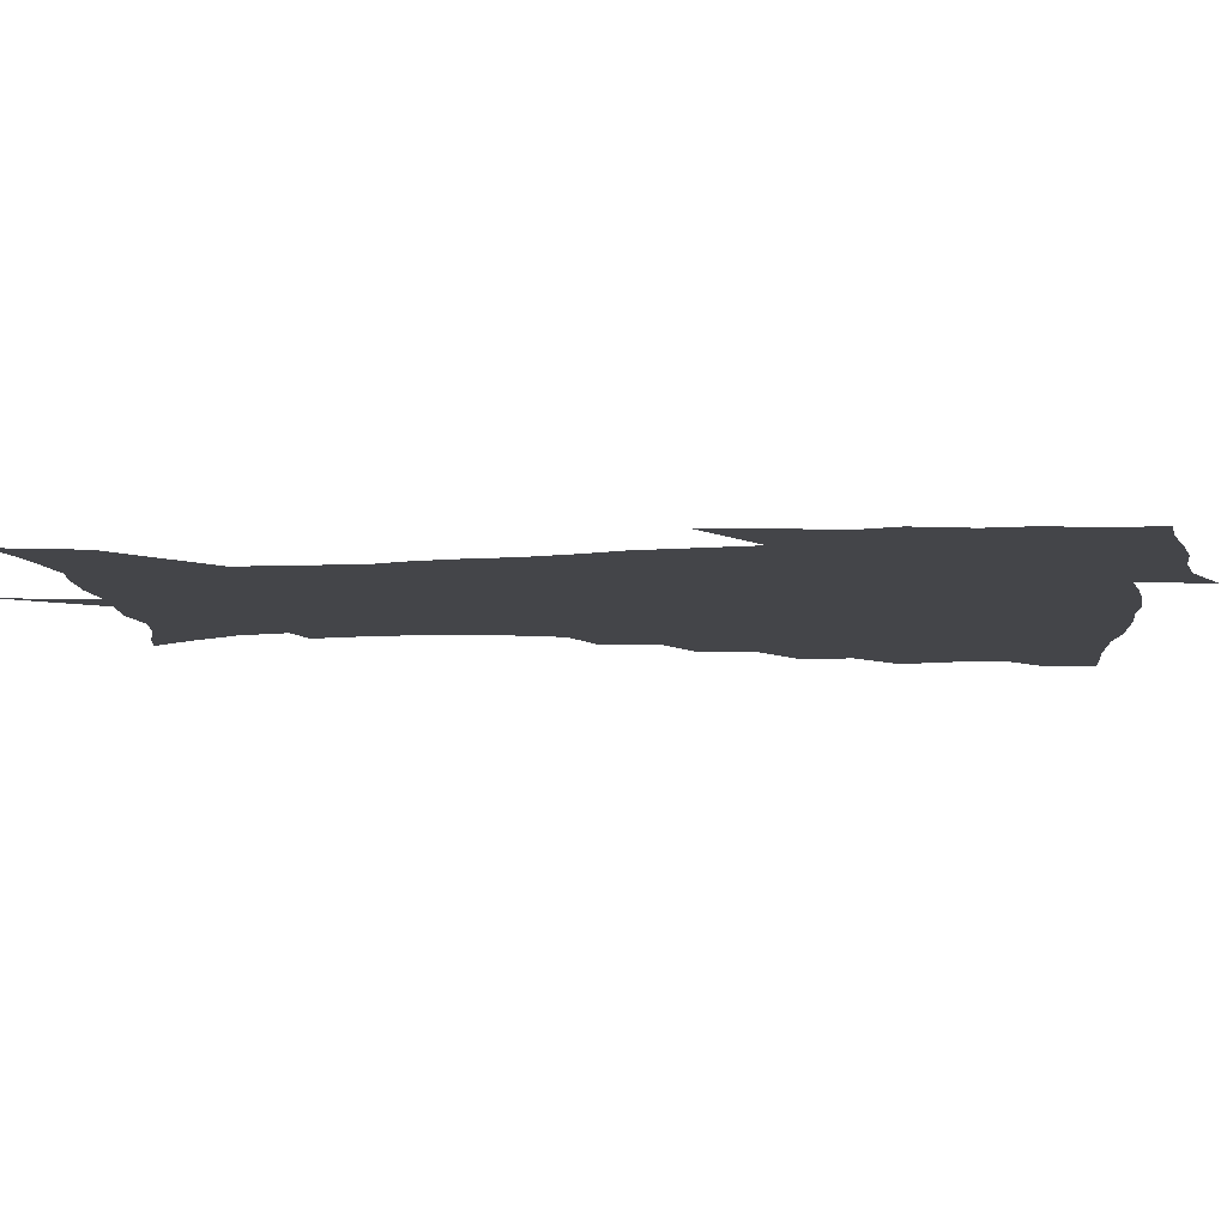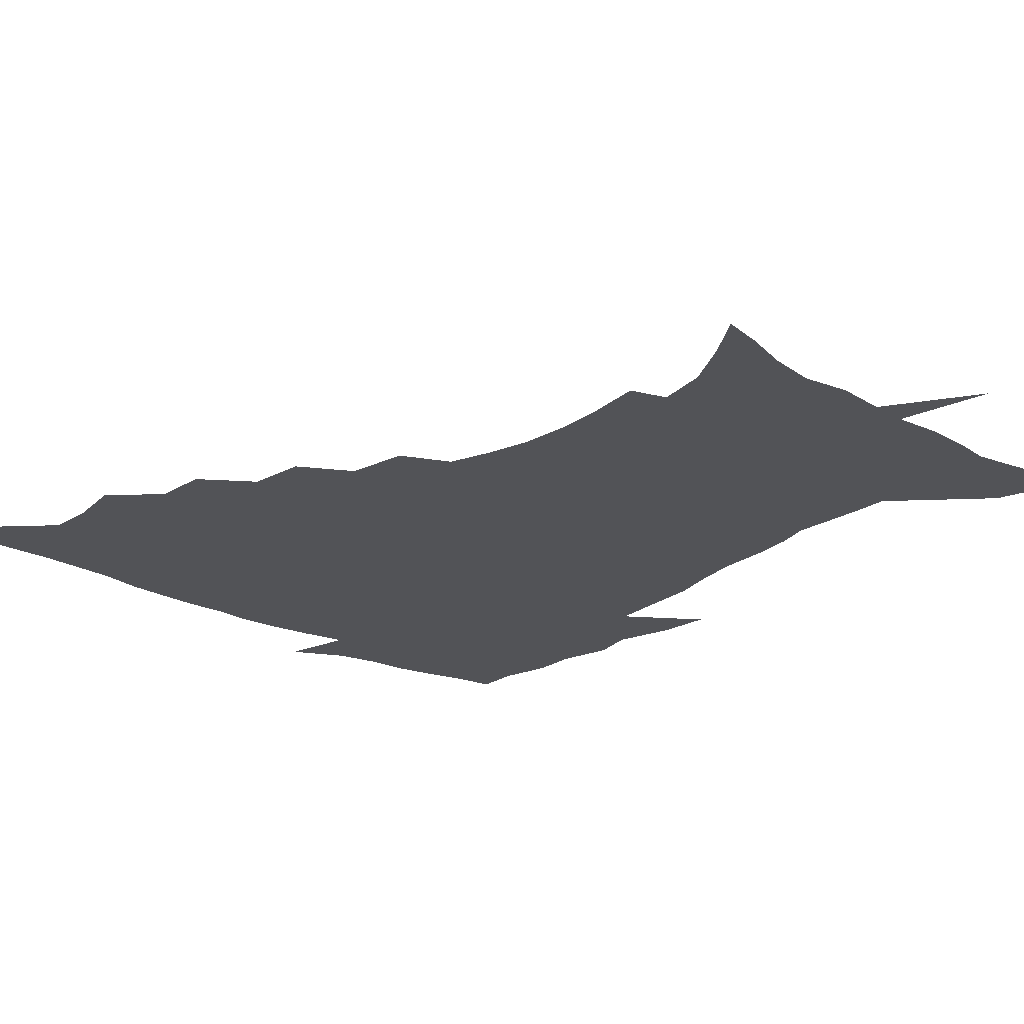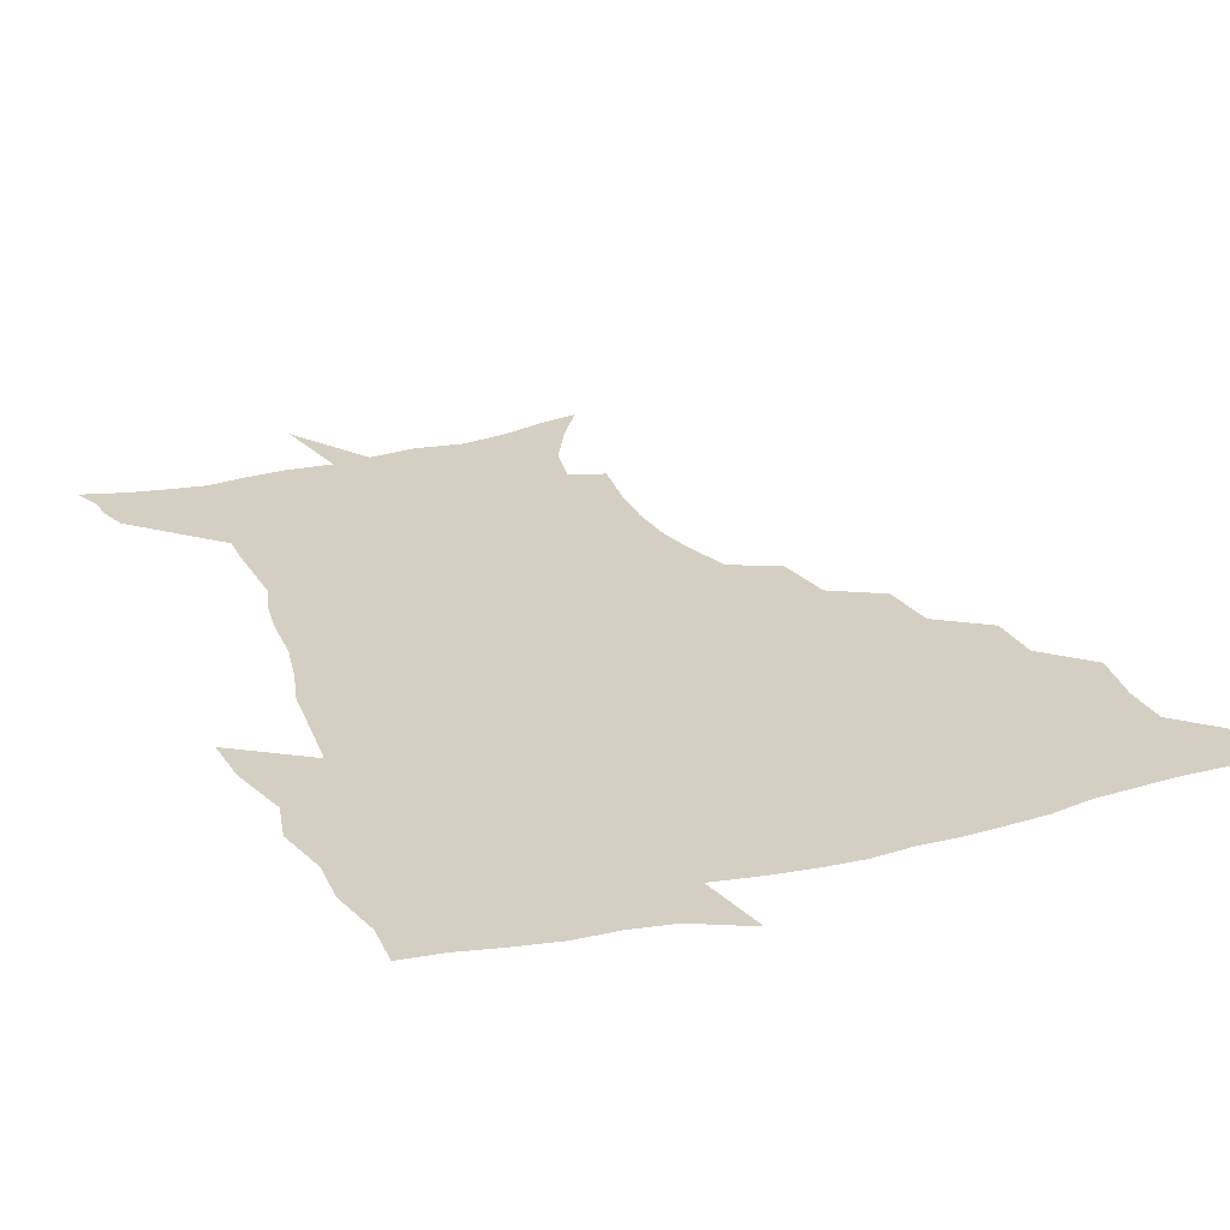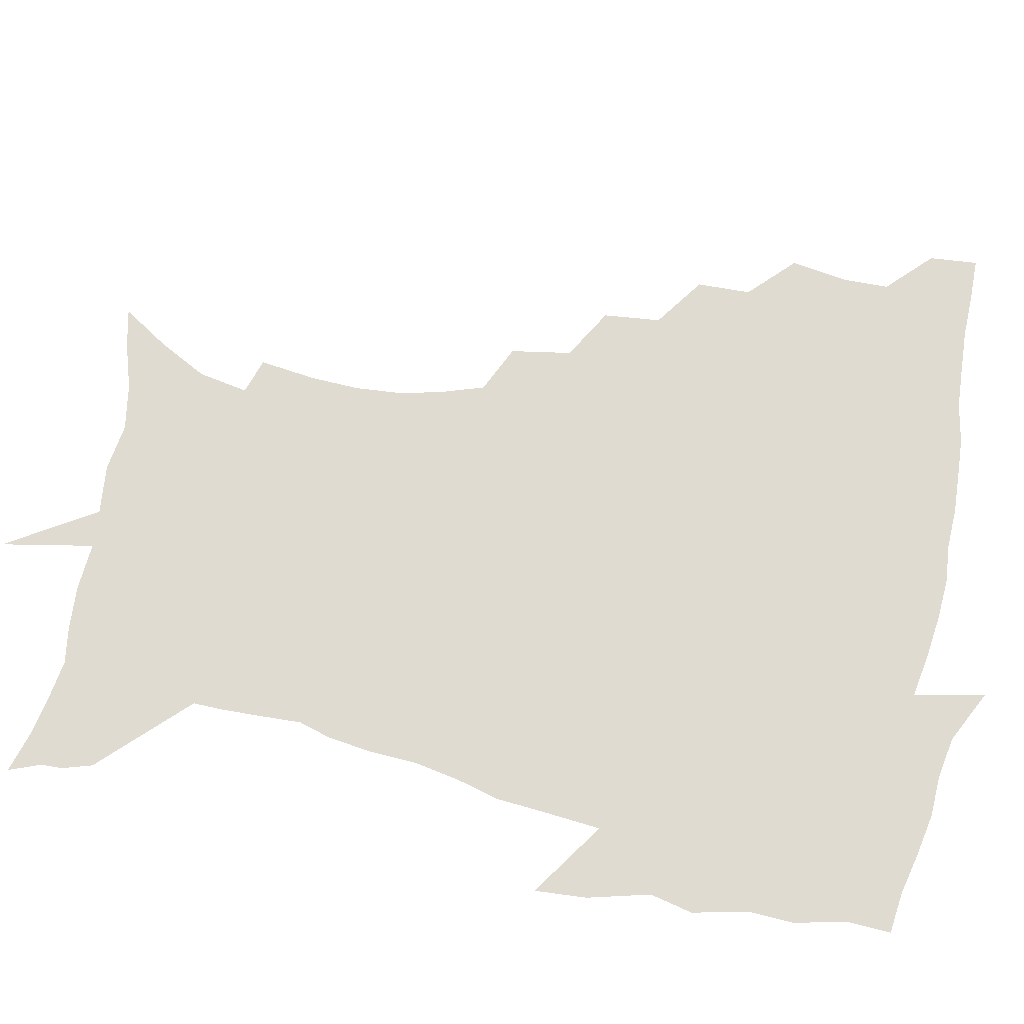
<metadata>
{"format":"obj","ext":"obj","renderer":"f3d","projection":"perspective","resolution":1024,"background":"white","views":[{"elev":-9.1,"azim":96.8,"up":"+Z"},{"elev":-22.4,"azim":-41.2,"up":"+Z"},{"elev":25.7,"azim":157.7,"up":"+Z"},{"elev":70.0,"azim":101.8,"up":"+Z"}]}
</metadata>
<code>
v 452.5 448.5 0
v 450.9 465.9 0
v 465.5 396.3 0
v 468.7 416.9 0
v 468.3 433.3 0
v 468 448.5 0
v 466.3 466.2 0
v 482.2 361.5 0
v 481.6 380.8 0
v 485.5 402.9 0
v 484.8 418.9 0
v 484 434.5 0
v 482.8 450.2 0
v 482.1 466 0
v 502.7 328.1 0
v 500.6 348.7 0
v 502 371.4 0
v 502.7 390.1 0
v 501.9 405.7 0
v 500.9 420.6 0
v 500.2 435.3 0
v 499.4 449.8 0
v 497.3 466.9 0
v 525 295.9 0
v 521.2 317.7 0
v 519.9 340.6 0
v 517.9 357.7 0
v 518.8 377.9 0
v 517 391.6 0
v 516.6 407.2 0
v 515.8 421.8 0
v 514.8 436.3 0
v 513.7 450.9 0
v 512.1 467.9 0
v 549.3 202.7 0
v 551.7 222.6 0
v 552.4 240.3 0
v 551 257.2 0
v 547.4 272.5 0
v 542.2 288.1 0
v 538.2 308.6 0
v 535.7 327.6 0
v 534.7 347.4 0
v 533.3 363.1 0
v 532.9 379.4 0
v 532.2 394.1 0
v 531.2 408.4 0
v 530.4 422.8 0
v 529.4 437.3 0
v 528.2 452.4 0
v 526.7 470.9 0
v 539 146.3 0
v 549.6 162.9 0
v 558.9 180.7 0
v 562.2 198.6 0
v 562.8 216.4 0
v 563.3 233.9 0
v 562.4 249.9 0
v 560.1 264.7 0
v 557 279.4 0
v 553.6 297.5 0
v 550.9 315.1 0
v 549.4 333.6 0
v 548.1 349.2 0
v 547.5 365.9 0
v 547.8 382.5 0
v 546.5 395.6 0
v 546.8 410.2 0
v 545.3 423.8 0
v 544.4 437.8 0
v 542.8 453.8 0
v 541.1 471.8 0
v 553.2 149.4 0
v 566.8 171.6 0
v 571.4 188.5 0
v 573.9 207.7 0
v 573.3 221.6 0
v 573.8 241.5 0
v 572.7 257.6 0
v 571 274.4 0
v 567.8 285.9 0
v 565.5 303.4 0
v 563.8 320.7 0
v 562.5 335.5 0
v 562.2 354.1 0
v 561.3 368.3 0
v 561.1 383.4 0
v 560 396.1 0
v 560.5 410.9 0
v 559.7 424.3 0
v 558.9 438.2 0
v 557.6 453.4 0
v 555.3 472.6 0
v 569.7 154.7 0
v 580.2 175.8 0
v 584.1 195.8 0
v 584.7 212.5 0
v 584.7 229.5 0
v 584.2 245.8 0
v 583.1 262 0
v 581.5 277.7 0
v 579.4 291.8 0
v 577.6 308.1 0
v 576.2 320.9 0
v 575.8 339.9 0
v 575.2 355.3 0
v 574.6 368.9 0
v 574.6 384.4 0
v 574.7 398.2 0
v 574.3 411.5 0
v 573.4 425.1 0
v 573.1 438.6 0
v 572.3 452.7 0
v 569.6 472.2 0
v 586.5 157.5 0
v 593.8 179.9 0
v 595.3 197.5 0
v 595.6 214.2 0
v 595.2 229.3 0
v 594.4 247.6 0
v 593.6 263.4 0
v 592.6 280.6 0
v 591 294.2 0
v 589.6 308.7 0
v 588.9 324.2 0
v 588.6 342.4 0
v 588.3 357.5 0
v 588.2 370.8 0
v 588 384.2 0
v 588.2 398.8 0
v 588 412 0
v 588.1 425.4 0
v 587.6 438.7 0
v 586.1 453.9 0
v 583.6 473.5 0
v 603.5 155.1 0
v 606.4 179.6 0
v 606.9 199.8 0
v 606.6 216.2 0
v 606.2 233.2 0
v 605.4 246.2 0
v 604.2 263.6 0
v 603.6 282.7 0
v 602.7 296.3 0
v 601.8 310.7 0
v 601.5 327.5 0
v 601.3 342.9 0
v 601.2 356.3 0
v 601.3 371.2 0
v 601.6 385.8 0
v 601.8 399.3 0
v 601.9 412.4 0
v 602.1 425.7 0
v 601.5 439.6 0
v 600.2 455.1 0
v 598.1 472.7 0
v 621.4 157 0
v 619.3 182.5 0
v 618.3 201.1 0
v 617.6 219.6 0
v 617 234.3 0
v 616.4 249 0
v 615.6 262.7 0
v 614.6 282.8 0
v 614.2 297.6 0
v 614 312.5 0
v 613.8 327.9 0
v 613.8 343.8 0
v 614 356.6 0
v 614.4 373.1 0
v 614.6 385.9 0
v 615.1 400.3 0
v 615.5 412.7 0
v 616 425.7 0
v 615.7 439.7 0
v 614.9 454.6 0
v 613.4 470.8 0
v 641.5 124.8 0
v 635.2 158.1 0
v 632.3 180.6 0
v 629.9 201.1 0
v 628.5 218.8 0
v 627.6 235.5 0
v 627.2 250.7 0
v 626.7 264.5 0
v 625.8 282.9 0
v 625.9 297.1 0
v 625.8 314.2 0
v 626.2 327.8 0
v 626.4 342.4 0
v 626.7 357.5 0
v 626.9 373.2 0
v 627.6 385.6 0
v 628.1 399.2 0
v 628.7 412.6 0
v 629.2 425.7 0
v 630.3 438.8 0
v 630.8 452.3 0
v 629.7 468.1 0
v 624.1 493.7 0
v 652.3 156.9 0
v 645 181.5 0
v 641.8 200 0
v 639.8 216.7 0
v 638.3 233.7 0
v 637.7 250.3 0
v 637.6 264.5 0
v 637 281.6 0
v 637.8 295.2 0
v 638.2 310.5 0
v 638.7 325.1 0
v 639.4 339.7 0
v 639.3 356.7 0
v 639.7 371.3 0
v 640.5 384.7 0
v 641.4 397.4 0
v 641.8 412.1 0
v 642.7 424.8 0
v 643.8 438.7 0
v 644.3 452 0
v 644.4 466.3 0
v 643.1 484.1 0
v 667.9 158 0
v 659 179.3 0
v 654.2 197.5 0
v 650.6 215.6 0
v 649.4 230.5 0
v 648.3 247.8 0
v 648.4 262.3 0
v 648.9 276.9 0
v 649.5 292 0
v 650.4 306.6 0
v 651.5 321.1 0
v 652.3 336.2 0
v 652.2 353.8 0
v 652.7 369.2 0
v 653.6 383.3 0
v 654.2 398.4 0
v 654.9 411.7 0
v 656 425.2 0
v 656.9 438.2 0
v 657.9 451.2 0
v 658.6 465.2 0
v 658.2 481.5 0
v 681.3 160 0
v 672.3 177.9 0
v 667.5 193.9 0
v 662.8 211 0
v 660.2 227.2 0
v 659.3 242.8 0
v 659.7 256.8 0
v 660.4 271.5 0
v 661.5 286.3 0
v 662.5 301.8 0
v 663 319.2 0
v 664.7 333.6 0
v 666.5 348.2 0
v 666.6 365.2 0
v 666.3 382.3 0
v 667 396.7 0
v 667.9 410.4 0
v 668.6 424.6 0
v 669.9 437.4 0
v 671.2 450.5 0
v 672.6 463.7 0
v 672.7 480.9 0
v 695.6 157.8 0
v 686.5 174.5 0
v 683.3 186.9 0
v 675.6 206.1 0
v 672.2 220.4 0
v 671.4 234.7 0
v 670.7 250.5 0
v 671.5 264.8 0
v 674.1 277.4 0
v 674.6 294.9 0
v 676.6 310 0
v 679.1 324.9 0
v 680.7 341.4 0
v 680.7 360 0
v 680.2 378.1 0
v 681.2 392.9 0
v 680.7 408.7 0
v 681.8 422.4 0
v 682.4 436.6 0
v 684.2 449.2 0
v 686.1 462.2 0
v 687.7 478.1 0
v 709.3 155.2 0
v 702.3 169 0
v 698.7 180.6 0
v 695.3 192.7 0
v 686.6 210.5 0
v 686.8 220.1 0
v 686.3 234 0
v 685.6 250.3 0
v 688.9 261.7 0
v 691 276.9 0
v 691.8 295.1 0
v 694.7 311.1 0
v 698.8 326.6 0
v 700.2 345.6 0
v 701.8 364.7 0
v 698.2 385.1 0
v 696.8 402.4 0
v 695.1 419.6 0
v 695.9 433.8 0
v 696.8 447.6 0
v 699.9 460.5 0
v 702.9 474.6 0
v 724.6 150.7 0
v 720.2 162.1 0
v 719.9 169.7 0
v 716.7 180.3 0
v 728.7 346.4 0
v 727.3 365 0
v 721.5 387.3 0
v 724.9 402.6 0
v 720.4 422.2 0
v 721.1 438.4 0
v 716.9 457.3 0
v 717.5 472.9 0
v 721 496 0
f 5 6 1
f 1 6 2
f 6 7 2
f 9 10 3
f 3 10 4
f 10 11 4
f 4 11 5
f 11 12 5
f 5 12 6
f 12 13 6
f 6 13 7
f 13 14 7
f 16 17 8
f 8 17 9
f 17 18 9
f 9 18 10
f 18 19 10
f 10 19 11
f 19 20 11
f 11 20 12
f 20 21 12
f 12 21 13
f 21 22 13
f 13 22 14
f 22 23 14
f 25 26 15
f 15 26 16
f 26 27 16
f 16 27 17
f 27 28 17
f 17 28 18
f 28 29 18
f 18 29 19
f 29 30 19
f 19 30 20
f 30 31 20
f 20 31 21
f 31 32 21
f 21 32 22
f 32 33 22
f 22 33 23
f 33 34 23
f 40 41 24
f 24 41 25
f 41 42 25
f 25 42 26
f 42 43 26
f 26 43 27
f 43 44 27
f 27 44 28
f 44 45 28
f 28 45 29
f 45 46 29
f 29 46 30
f 46 47 30
f 30 47 31
f 47 48 31
f 31 48 32
f 48 49 32
f 32 49 33
f 49 50 33
f 33 50 34
f 50 51 34
f 55 56 35
f 35 56 36
f 56 57 36
f 36 57 37
f 57 58 37
f 37 58 38
f 58 59 38
f 38 59 39
f 59 60 39
f 39 60 40
f 60 61 40
f 40 61 41
f 61 62 41
f 41 62 42
f 62 63 42
f 42 63 43
f 63 64 43
f 43 64 44
f 64 65 44
f 44 65 45
f 65 66 45
f 45 66 46
f 66 67 46
f 46 67 47
f 67 68 47
f 47 68 48
f 68 69 48
f 48 69 49
f 69 70 49
f 49 70 50
f 70 71 50
f 50 71 51
f 71 72 51
f 52 73 53
f 73 74 53
f 53 74 54
f 74 75 54
f 54 75 55
f 75 76 55
f 55 76 56
f 76 77 56
f 56 77 57
f 77 78 57
f 57 78 58
f 78 79 58
f 58 79 59
f 79 80 59
f 59 80 60
f 80 81 60
f 60 81 61
f 81 82 61
f 61 82 62
f 82 83 62
f 62 83 63
f 83 84 63
f 63 84 64
f 84 85 64
f 64 85 65
f 85 86 65
f 65 86 66
f 86 87 66
f 66 87 67
f 87 88 67
f 67 88 68
f 88 89 68
f 68 89 69
f 89 90 69
f 69 90 70
f 90 91 70
f 70 91 71
f 91 92 71
f 71 92 72
f 92 93 72
f 73 94 74
f 94 95 74
f 74 95 75
f 95 96 75
f 75 96 76
f 96 97 76
f 76 97 77
f 97 98 77
f 77 98 78
f 98 99 78
f 78 99 79
f 99 100 79
f 79 100 80
f 100 101 80
f 80 101 81
f 101 102 81
f 81 102 82
f 102 103 82
f 82 103 83
f 103 104 83
f 83 104 84
f 104 105 84
f 84 105 85
f 105 106 85
f 85 106 86
f 106 107 86
f 86 107 87
f 107 108 87
f 87 108 88
f 108 109 88
f 88 109 89
f 109 110 89
f 89 110 90
f 110 111 90
f 90 111 91
f 111 112 91
f 91 112 92
f 112 113 92
f 92 113 93
f 113 114 93
f 94 115 95
f 115 116 95
f 95 116 96
f 116 117 96
f 96 117 97
f 117 118 97
f 97 118 98
f 118 119 98
f 98 119 99
f 119 120 99
f 99 120 100
f 120 121 100
f 100 121 101
f 121 122 101
f 101 122 102
f 122 123 102
f 102 123 103
f 123 124 103
f 103 124 104
f 124 125 104
f 104 125 105
f 125 126 105
f 105 126 106
f 126 127 106
f 106 127 107
f 127 128 107
f 107 128 108
f 128 129 108
f 108 129 109
f 129 130 109
f 109 130 110
f 130 131 110
f 110 131 111
f 131 132 111
f 111 132 112
f 132 133 112
f 112 133 113
f 133 134 113
f 113 134 114
f 134 135 114
f 115 136 116
f 136 137 116
f 116 137 117
f 137 138 117
f 117 138 118
f 138 139 118
f 118 139 119
f 139 140 119
f 119 140 120
f 140 141 120
f 120 141 121
f 141 142 121
f 121 142 122
f 142 143 122
f 122 143 123
f 143 144 123
f 123 144 124
f 144 145 124
f 124 145 125
f 145 146 125
f 125 146 126
f 146 147 126
f 126 147 127
f 147 148 127
f 127 148 128
f 148 149 128
f 128 149 129
f 149 150 129
f 129 150 130
f 150 151 130
f 130 151 131
f 151 152 131
f 131 152 132
f 152 153 132
f 132 153 133
f 153 154 133
f 133 154 134
f 154 155 134
f 134 155 135
f 155 156 135
f 136 157 137
f 157 158 137
f 137 158 138
f 158 159 138
f 138 159 139
f 159 160 139
f 139 160 140
f 160 161 140
f 140 161 141
f 161 162 141
f 141 162 142
f 162 163 142
f 142 163 143
f 163 164 143
f 143 164 144
f 164 165 144
f 144 165 145
f 165 166 145
f 145 166 146
f 166 167 146
f 146 167 147
f 167 168 147
f 147 168 148
f 168 169 148
f 148 169 149
f 169 170 149
f 149 170 150
f 170 171 150
f 150 171 151
f 171 172 151
f 151 172 152
f 172 173 152
f 152 173 153
f 173 174 153
f 153 174 154
f 174 175 154
f 154 175 155
f 175 176 155
f 155 176 156
f 176 177 156
f 178 179 157
f 157 179 158
f 179 180 158
f 158 180 159
f 180 181 159
f 159 181 160
f 181 182 160
f 160 182 161
f 182 183 161
f 161 183 162
f 183 184 162
f 162 184 163
f 184 185 163
f 163 185 164
f 185 186 164
f 164 186 165
f 186 187 165
f 165 187 166
f 187 188 166
f 166 188 167
f 188 189 167
f 167 189 168
f 189 190 168
f 168 190 169
f 190 191 169
f 169 191 170
f 191 192 170
f 170 192 171
f 192 193 171
f 171 193 172
f 193 194 172
f 172 194 173
f 194 195 173
f 173 195 174
f 195 196 174
f 174 196 175
f 196 197 175
f 175 197 176
f 197 198 176
f 176 198 177
f 198 199 177
f 179 201 180
f 201 202 180
f 180 202 181
f 202 203 181
f 181 203 182
f 203 204 182
f 182 204 183
f 204 205 183
f 183 205 184
f 205 206 184
f 184 206 185
f 206 207 185
f 185 207 186
f 207 208 186
f 186 208 187
f 208 209 187
f 187 209 188
f 209 210 188
f 188 210 189
f 210 211 189
f 189 211 190
f 211 212 190
f 190 212 191
f 212 213 191
f 191 213 192
f 213 214 192
f 192 214 193
f 214 215 193
f 193 215 194
f 215 216 194
f 194 216 195
f 216 217 195
f 195 217 196
f 217 218 196
f 196 218 197
f 218 219 197
f 197 219 198
f 219 220 198
f 198 220 199
f 220 221 199
f 199 221 200
f 221 222 200
f 201 223 202
f 223 224 202
f 202 224 203
f 224 225 203
f 203 225 204
f 225 226 204
f 204 226 205
f 226 227 205
f 205 227 206
f 227 228 206
f 206 228 207
f 228 229 207
f 207 229 208
f 229 230 208
f 208 230 209
f 230 231 209
f 209 231 210
f 231 232 210
f 210 232 211
f 232 233 211
f 211 233 212
f 233 234 212
f 212 234 213
f 234 235 213
f 213 235 214
f 235 236 214
f 214 236 215
f 236 237 215
f 215 237 216
f 237 238 216
f 216 238 217
f 238 239 217
f 217 239 218
f 239 240 218
f 218 240 219
f 240 241 219
f 219 241 220
f 241 242 220
f 220 242 221
f 242 243 221
f 221 243 222
f 243 244 222
f 223 245 224
f 245 246 224
f 224 246 225
f 246 247 225
f 225 247 226
f 247 248 226
f 226 248 227
f 248 249 227
f 227 249 228
f 249 250 228
f 228 250 229
f 250 251 229
f 229 251 230
f 251 252 230
f 230 252 231
f 252 253 231
f 231 253 232
f 253 254 232
f 232 254 233
f 254 255 233
f 233 255 234
f 255 256 234
f 234 256 235
f 256 257 235
f 235 257 236
f 257 258 236
f 236 258 237
f 258 259 237
f 237 259 238
f 259 260 238
f 238 260 239
f 260 261 239
f 239 261 240
f 261 262 240
f 240 262 241
f 262 263 241
f 241 263 242
f 263 264 242
f 242 264 243
f 264 265 243
f 243 265 244
f 265 266 244
f 245 267 246
f 267 268 246
f 246 268 247
f 268 269 247
f 247 269 248
f 269 270 248
f 248 270 249
f 270 271 249
f 249 271 250
f 271 272 250
f 250 272 251
f 272 273 251
f 251 273 252
f 273 274 252
f 252 274 253
f 274 275 253
f 253 275 254
f 275 276 254
f 254 276 255
f 276 277 255
f 255 277 256
f 277 278 256
f 256 278 257
f 278 279 257
f 257 279 258
f 279 280 258
f 258 280 259
f 280 281 259
f 259 281 260
f 281 282 260
f 260 282 261
f 282 283 261
f 261 283 262
f 283 284 262
f 262 284 263
f 284 285 263
f 263 285 264
f 285 286 264
f 264 286 265
f 286 287 265
f 265 287 266
f 287 288 266
f 267 289 268
f 289 290 268
f 268 290 269
f 290 291 269
f 269 291 270
f 291 292 270
f 270 292 271
f 292 293 271
f 271 293 272
f 293 294 272
f 272 294 273
f 294 295 273
f 273 295 274
f 295 296 274
f 274 296 275
f 296 297 275
f 275 297 276
f 297 298 276
f 276 298 277
f 298 299 277
f 277 299 278
f 299 300 278
f 278 300 279
f 300 301 279
f 279 301 280
f 301 302 280
f 280 302 281
f 302 303 281
f 281 303 282
f 303 304 282
f 282 304 283
f 304 305 283
f 283 305 284
f 305 306 284
f 284 306 285
f 306 307 285
f 285 307 286
f 307 308 286
f 286 308 287
f 308 309 287
f 287 309 288
f 309 310 288
f 289 311 290
f 311 312 290
f 290 312 291
f 312 313 291
f 291 313 292
f 313 314 292
f 292 314 293
f 303 315 304
f 315 316 304
f 304 316 305
f 316 317 305
f 305 317 306
f 317 318 306
f 306 318 307
f 318 319 307
f 307 319 308
f 319 320 308
f 308 320 309
f 320 321 309
f 309 321 310
f 321 322 310

</code>
